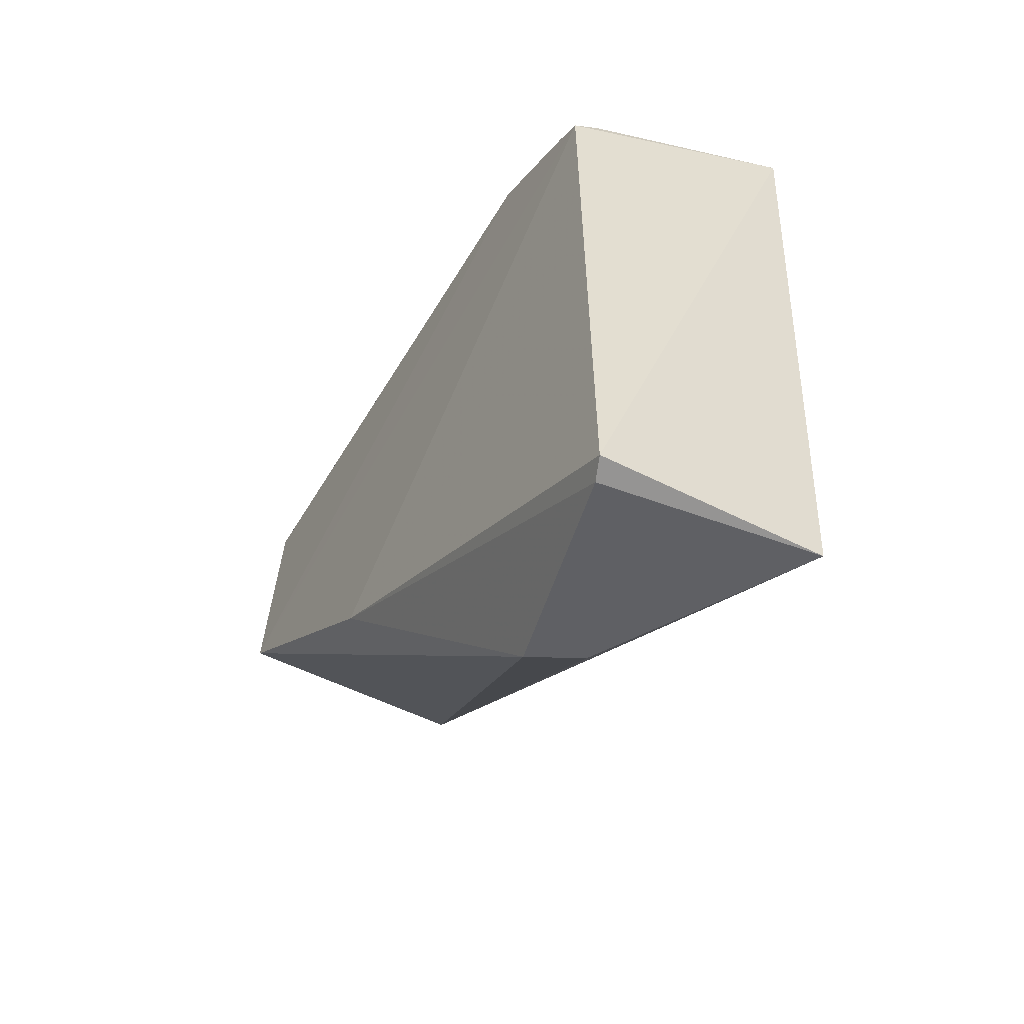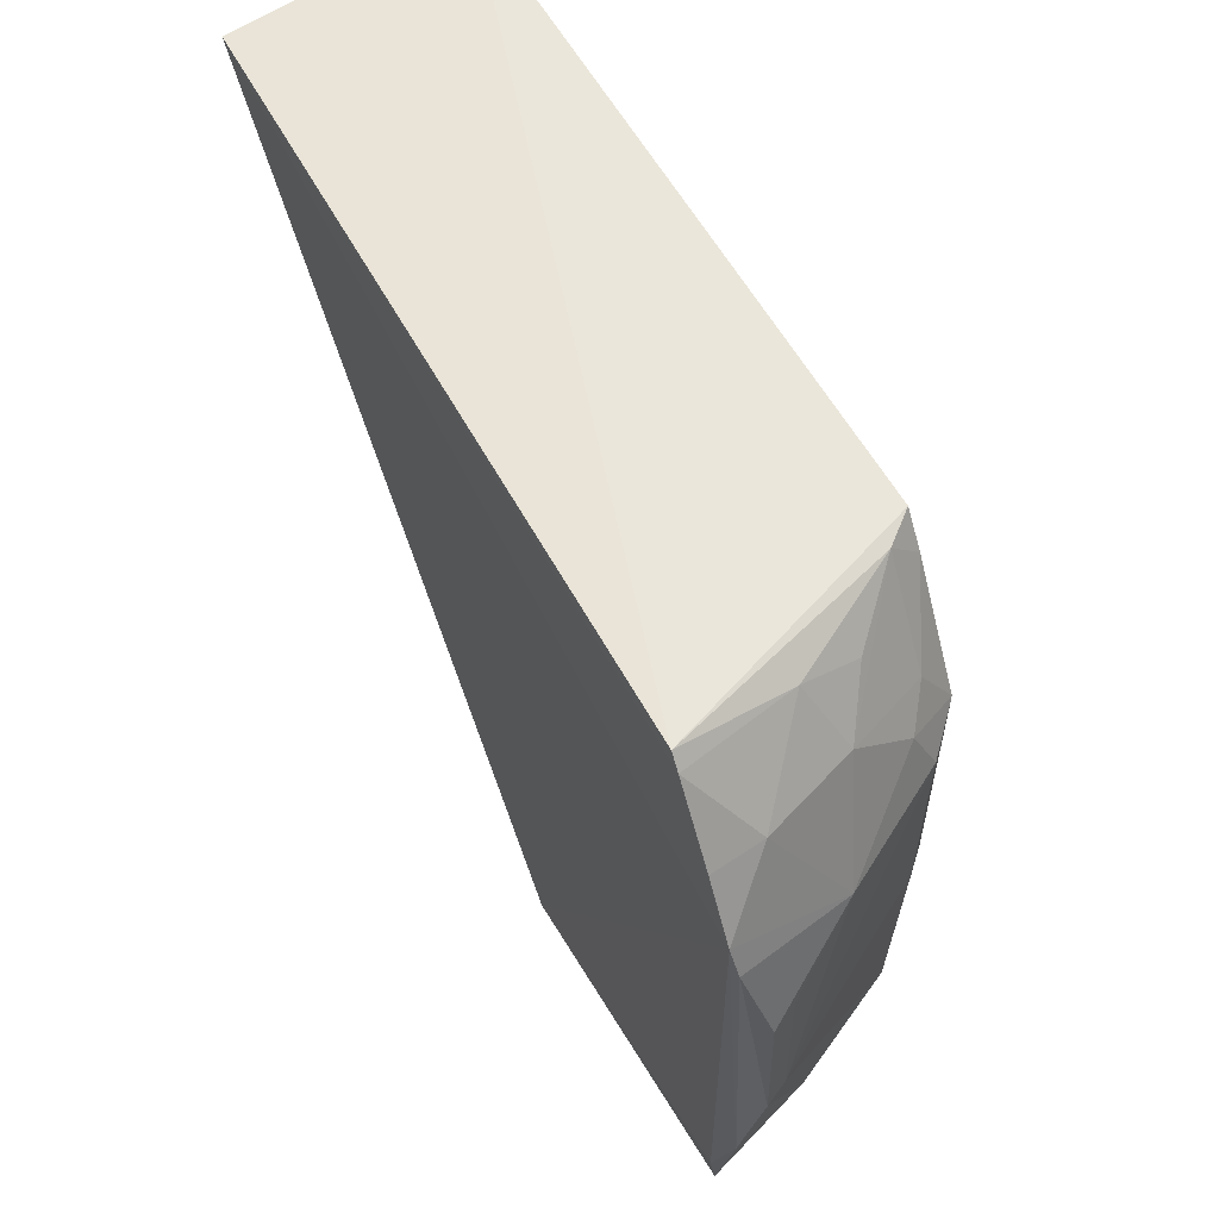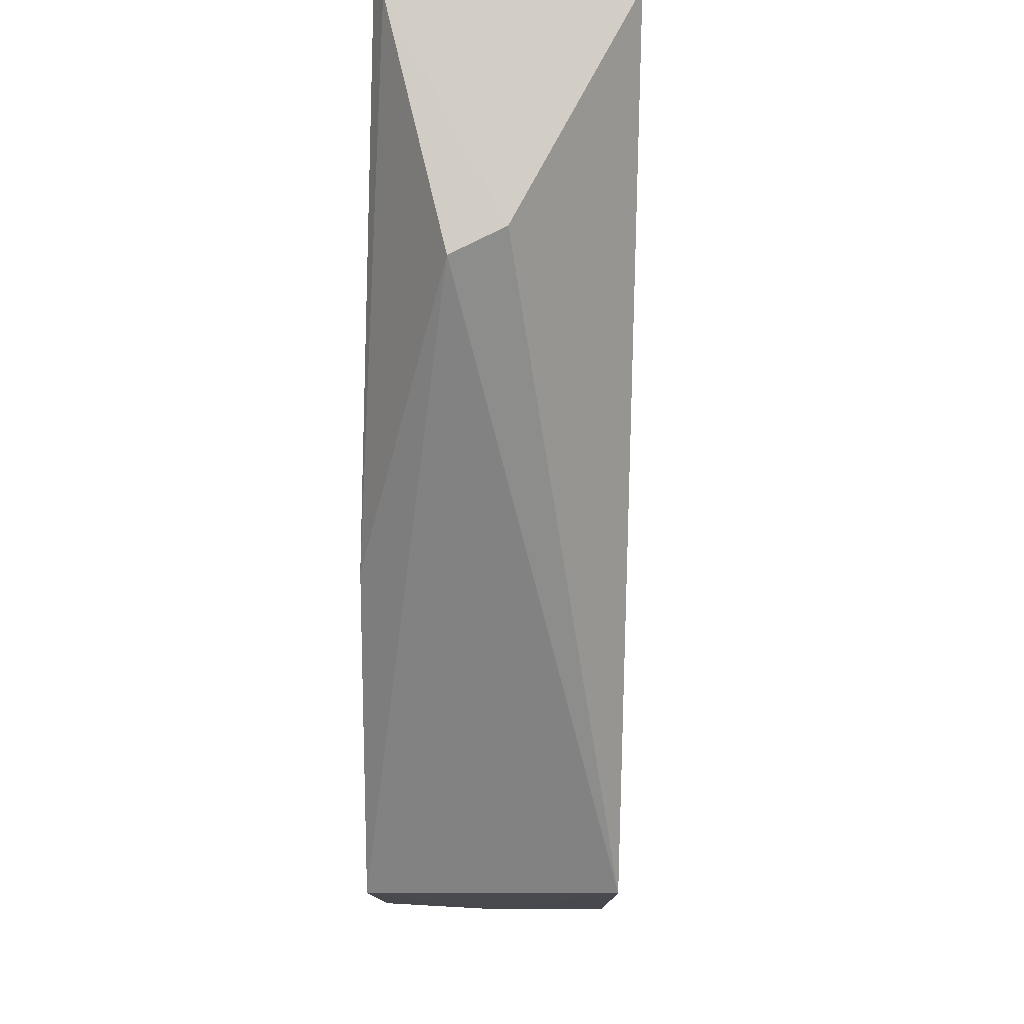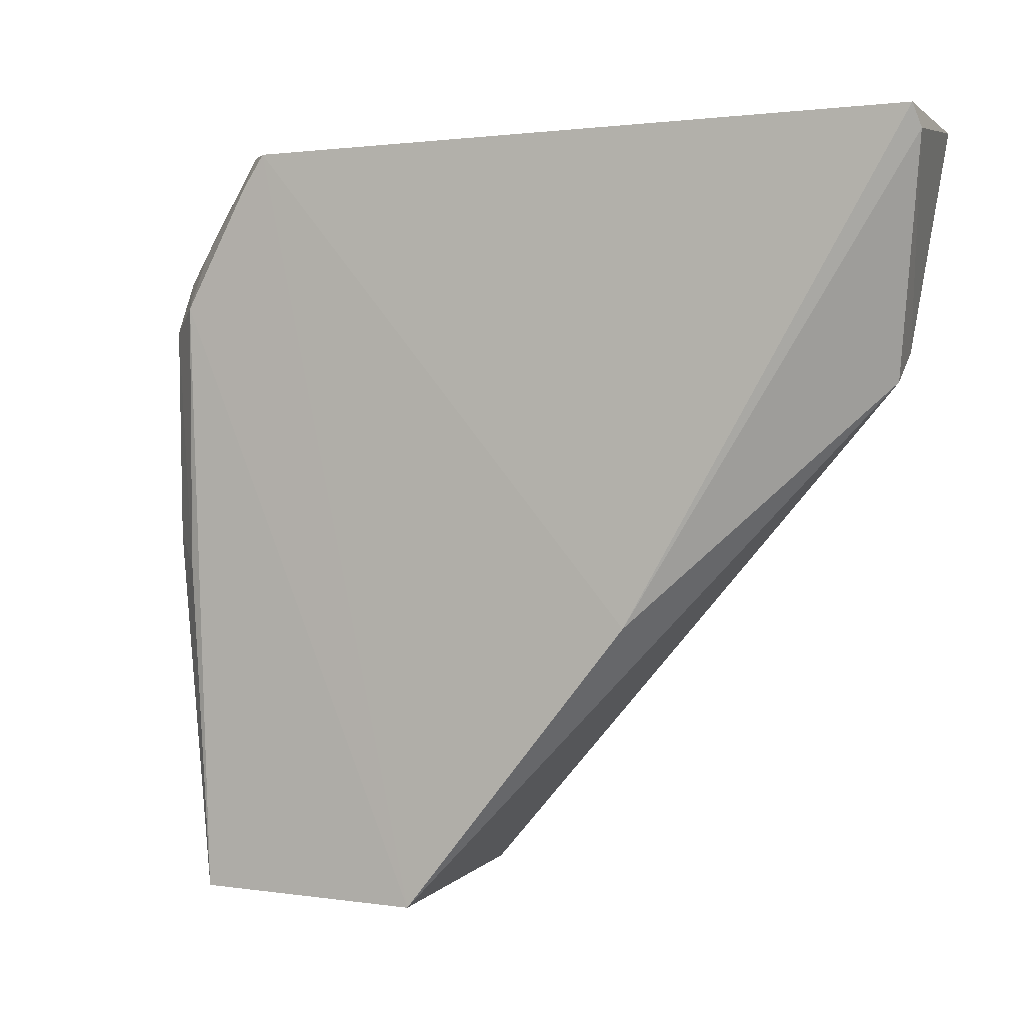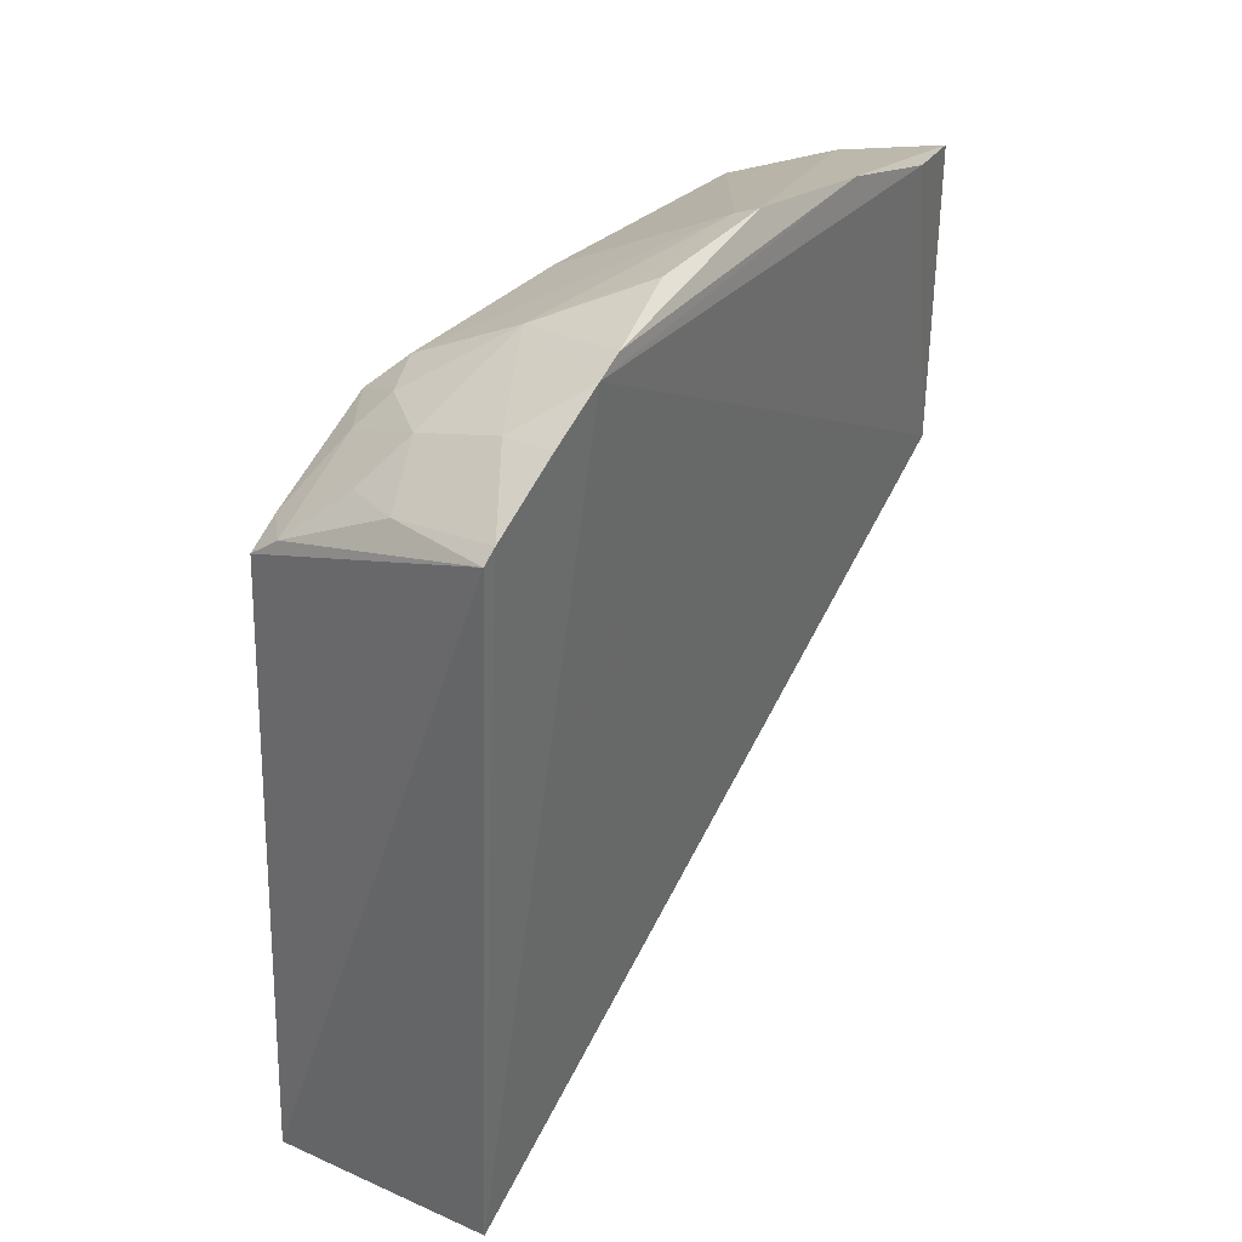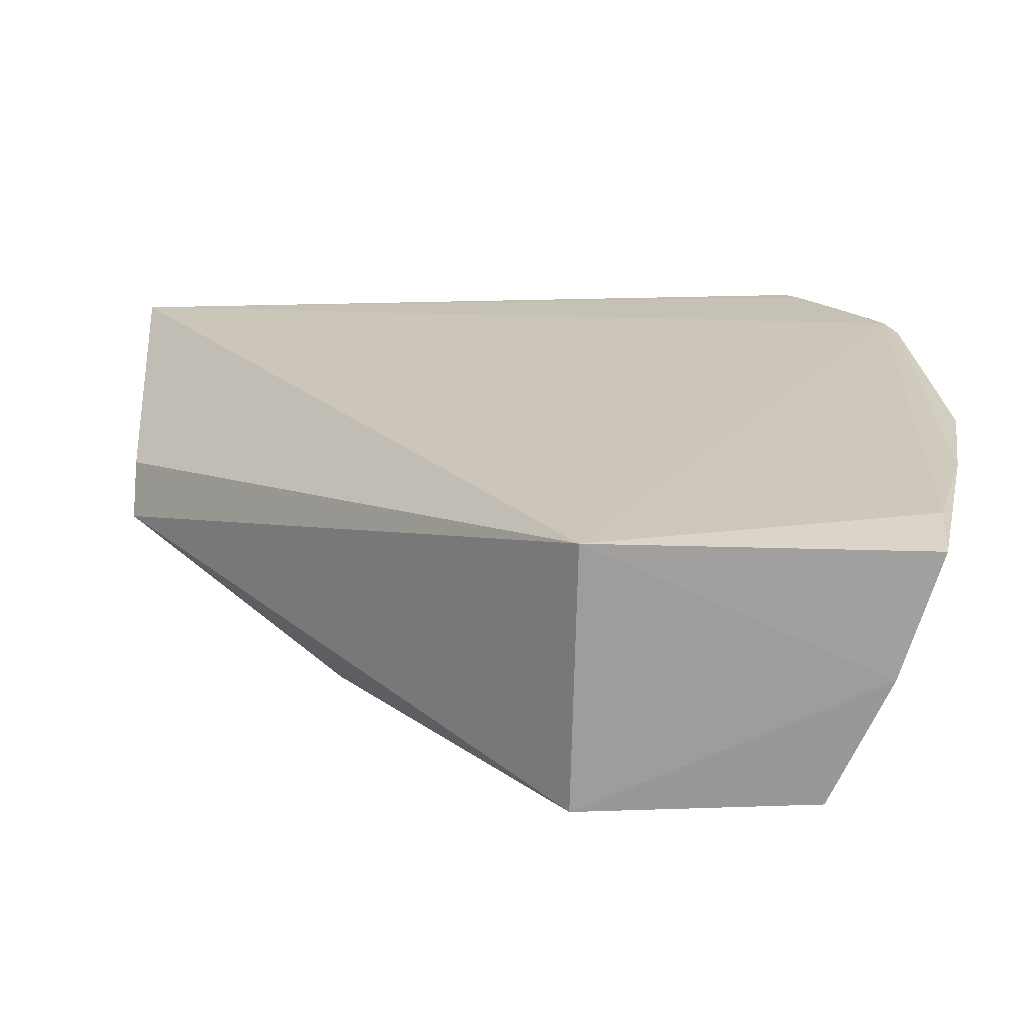
<metadata>
{"format":"obj","ext":"obj","renderer":"f3d","projection":"perspective","resolution":1024,"background":"white","views":[{"elev":-52.0,"azim":151.1,"up":"+Z"},{"elev":59.0,"azim":-30.9,"up":"+Y"},{"elev":-12.6,"azim":179.1,"up":"+Y"},{"elev":3.9,"azim":111.1,"up":"+Y"},{"elev":34.0,"azim":-145.7,"up":"+Z"},{"elev":-70.5,"azim":-91.4,"up":"+Y"}]}
</metadata>
<code>
v 0.2592 -0.1398 0.3483
v 0.2652 -0.1403 0.2404
v 0.2523 0.2144 0.3202
v 0.129 0.2259 0.3646
v 0.1439 -0.1403 0.2404
v 0.1389 0.09788 0.4228
v 0.2527 0.1413 0.3601
v 0.2006 -0.1418 0.3738
v 0.2525 0.2159 0.004724
v 0.1383 -0.1079 0.3937
v 0.2392 0.02953 0.3729
v 0.1962 0.1795 0.3756
v 0.2652 -0.003909 0.1344
v 0.1439 0.2234 0.01315
v 0.2565 0.2267 0.008104
v 0.1261 0.1578 0.409
v 0.1393 0.02785 0.4242
v 0.1437 -0.1404 0.3904
v 0.2367 0.1299 0.3753
v 0.2535 0.01706 0.3598
v 0.2371 0.1673 0.3589
v 0.1827 0.2114 0.3591
v 0.2255 0.1068 0.01873
v 0.1284 0.2194 0.3702
v 0.1836 0.1263 0.4021
v 0.1371 -0.04604 0.4112
v 0.1277 0.1432 0.4142
v 0.1504 0.02825 0.4195
v 0.2522 0.1986 0.3305
v 0.2262 0.1542 0.3726
v 0.2377 0.214 0.3313
v 0.2002 0.1197 0.01869
v 0.1518 0.183 0.3902
v 0.1512 0.0979 0.4174
v 0.211 0.199 0.3555
v 0.1271 0.185 0.3926
f 7 1 2
f 7 2 3
f 8 5 2
f 8 2 1
f 13 3 2
f 15 4 3
f 15 13 9
f 15 3 13
f 15 14 4
f 15 9 14
f 16 5 10
f 16 14 5
f 18 10 5
f 18 5 8
f 20 11 1
f 20 1 7
f 20 19 11
f 20 7 19
f 23 13 2
f 23 2 5
f 23 9 13
f 24 4 14
f 24 14 16
f 24 22 4
f 26 16 10
f 26 10 18
f 26 18 8
f 26 8 17
f 27 17 6
f 27 26 17
f 27 16 26
f 27 25 16
f 27 6 25
f 28 17 8
f 28 8 1
f 28 1 11
f 28 11 19
f 28 19 25
f 28 6 17
f 29 21 7
f 29 7 3
f 30 19 7
f 30 7 21
f 30 21 12
f 30 25 19
f 30 12 25
f 31 3 4
f 31 4 22
f 31 29 3
f 31 12 21
f 31 21 29
f 32 23 5
f 32 5 14
f 32 14 9
f 32 9 23
f 33 12 22
f 33 22 24
f 33 25 12
f 33 16 25
f 34 28 25
f 34 25 6
f 34 6 28
f 35 31 22
f 35 22 12
f 35 12 31
f 36 33 24
f 36 24 16
f 36 16 33

</code>
